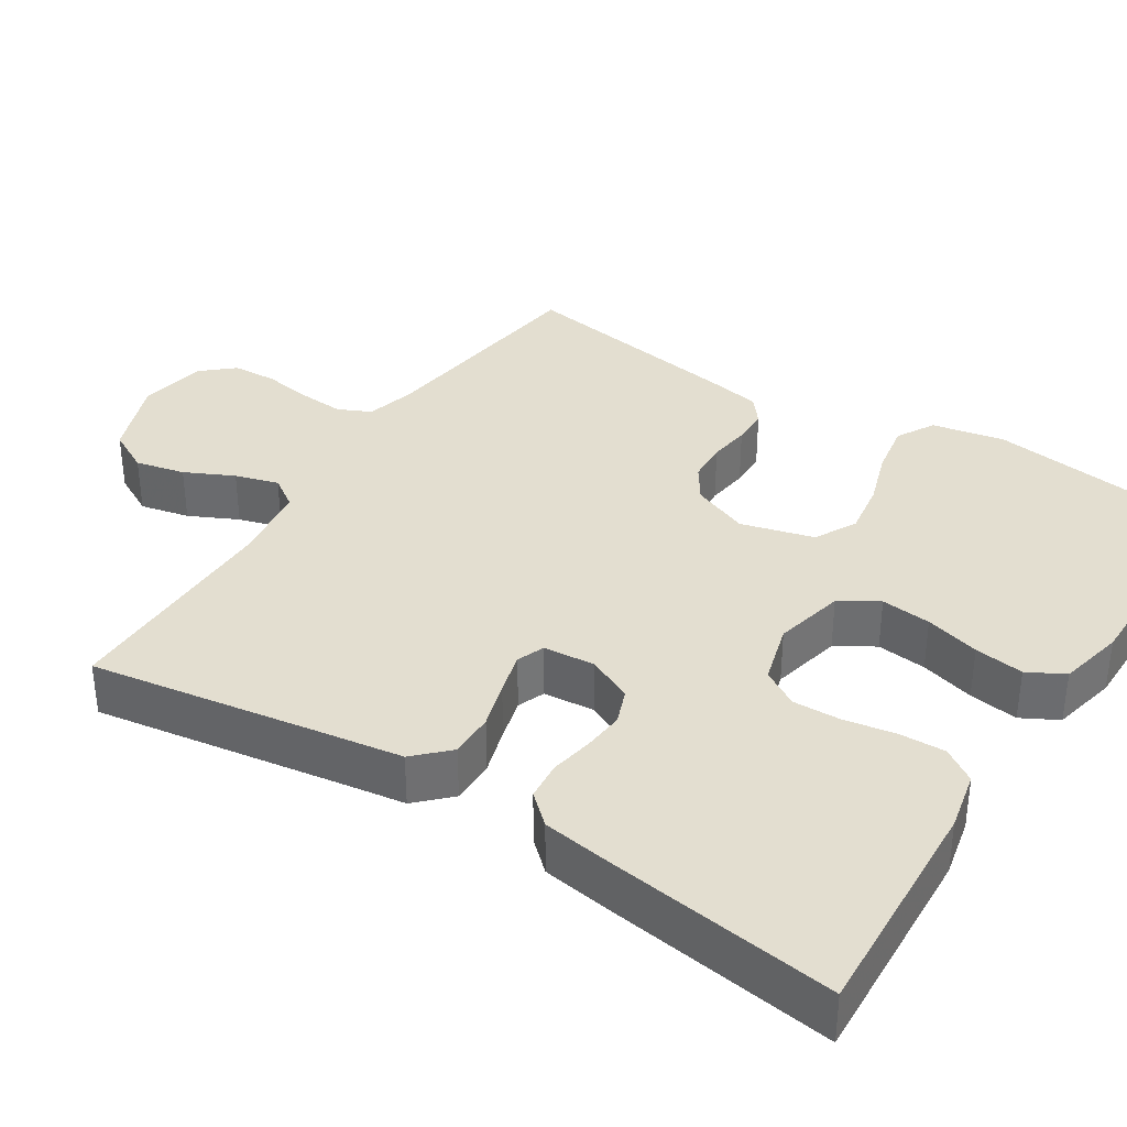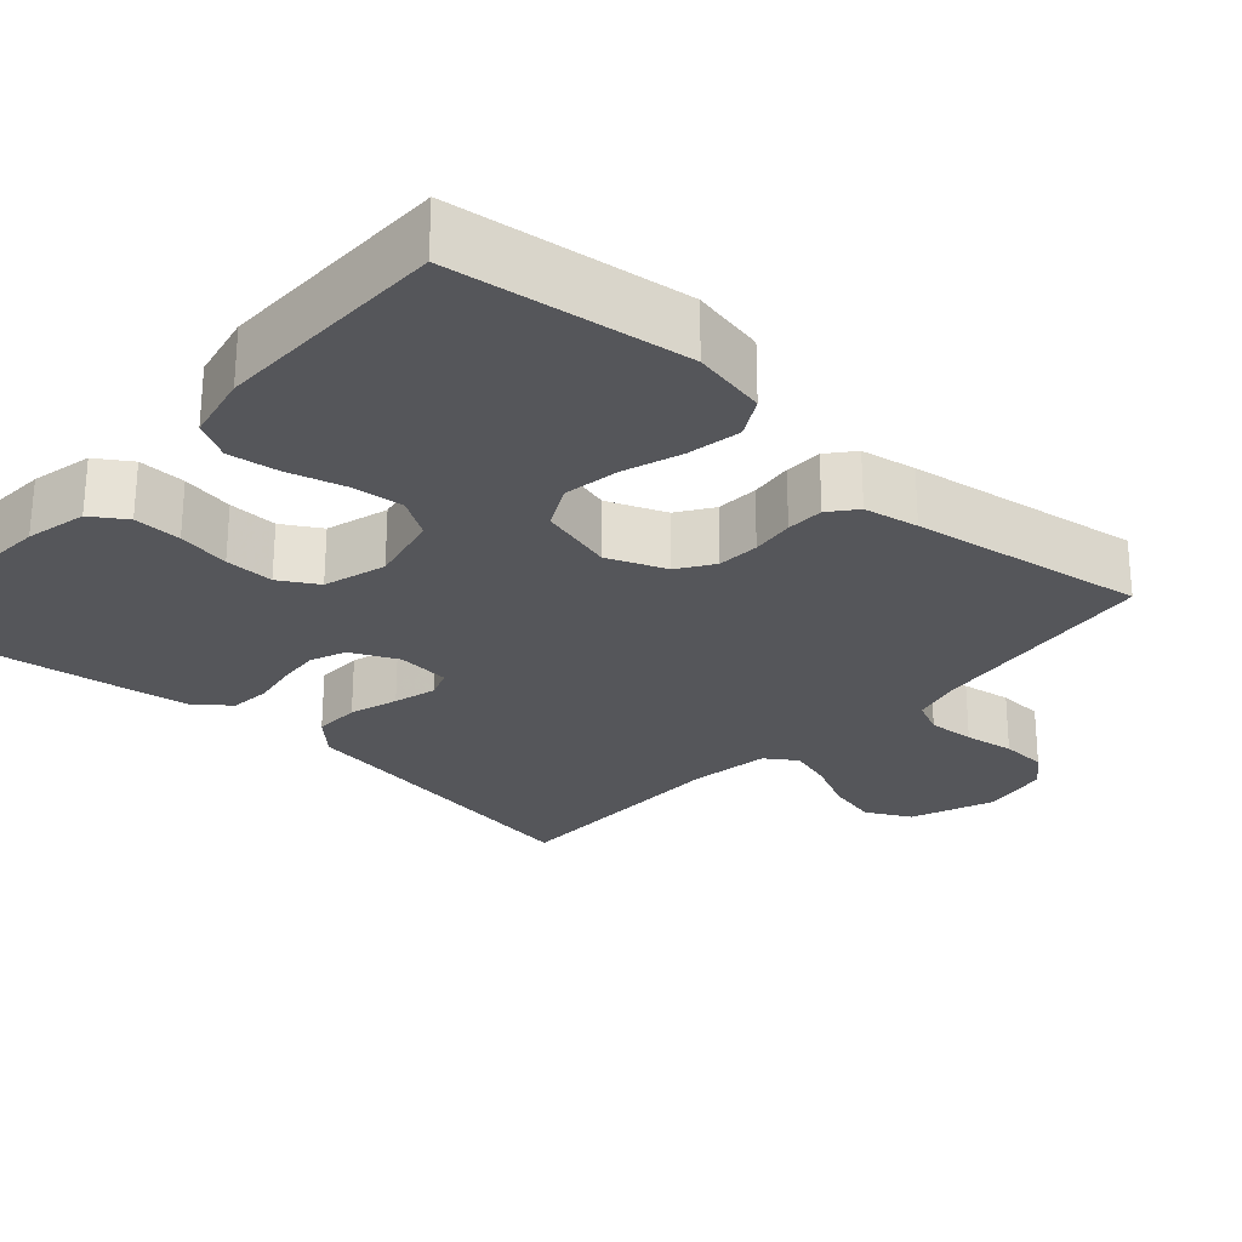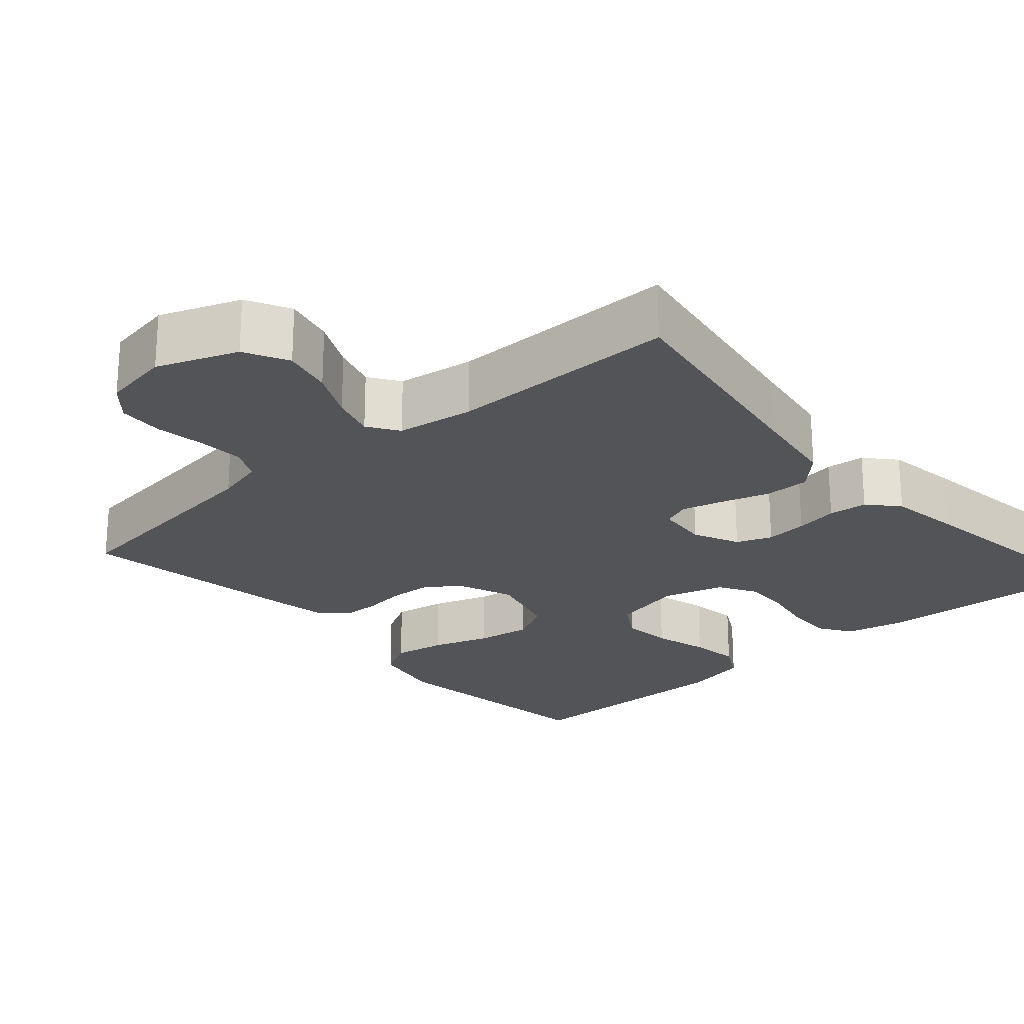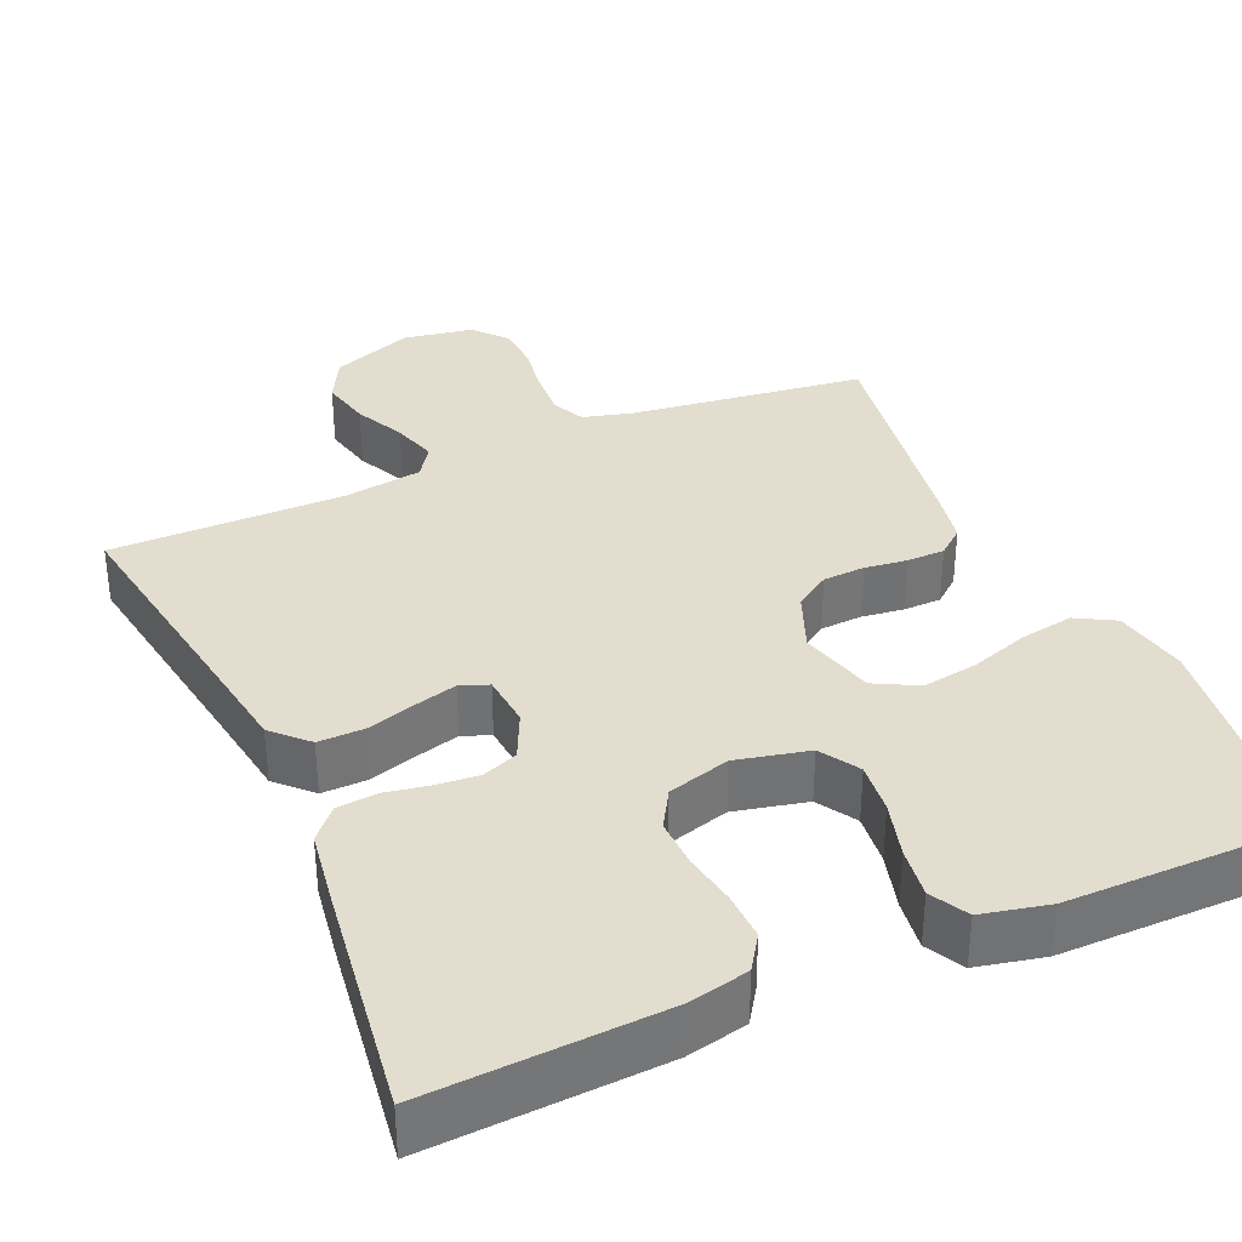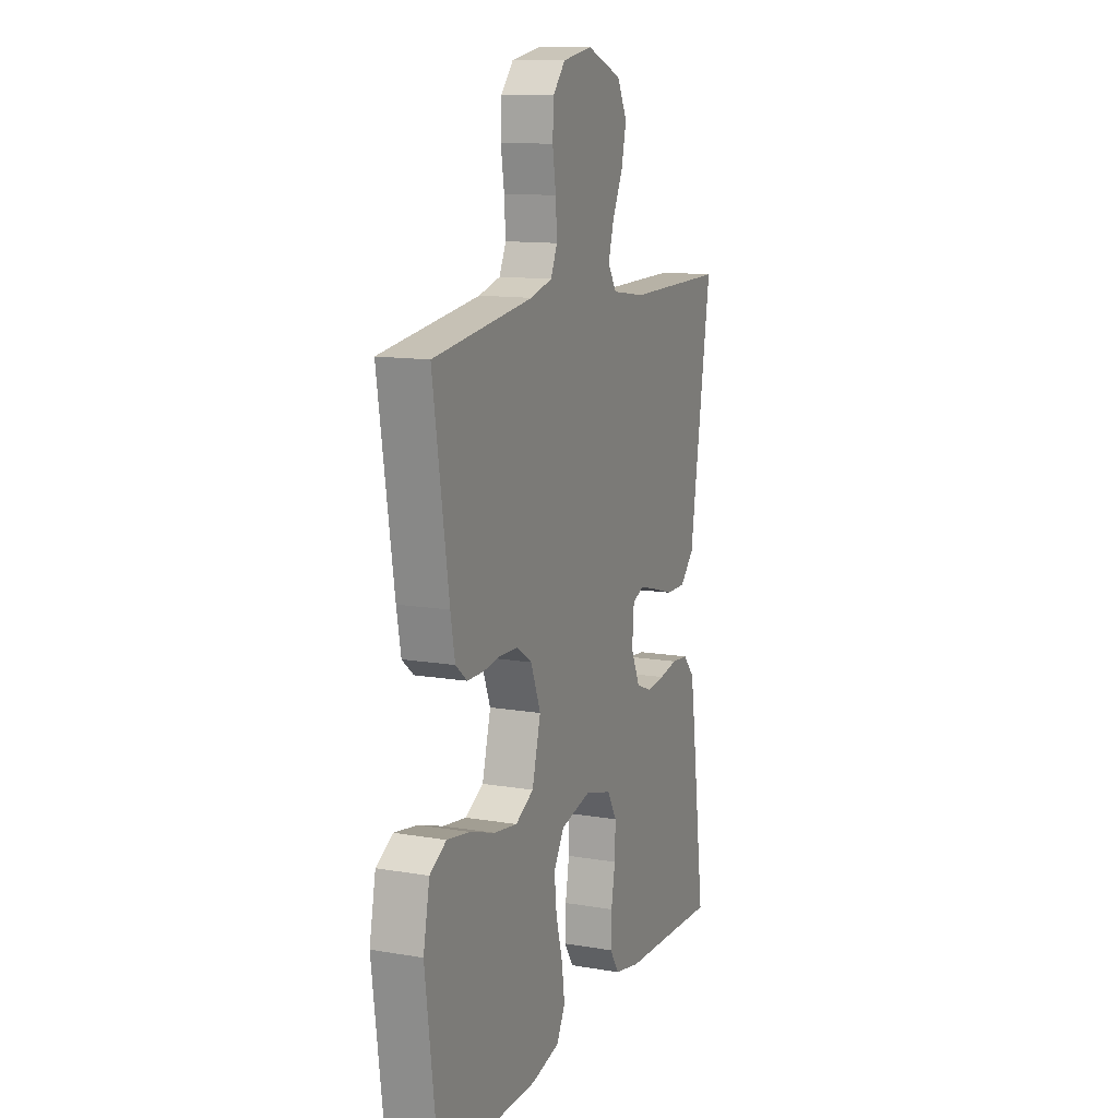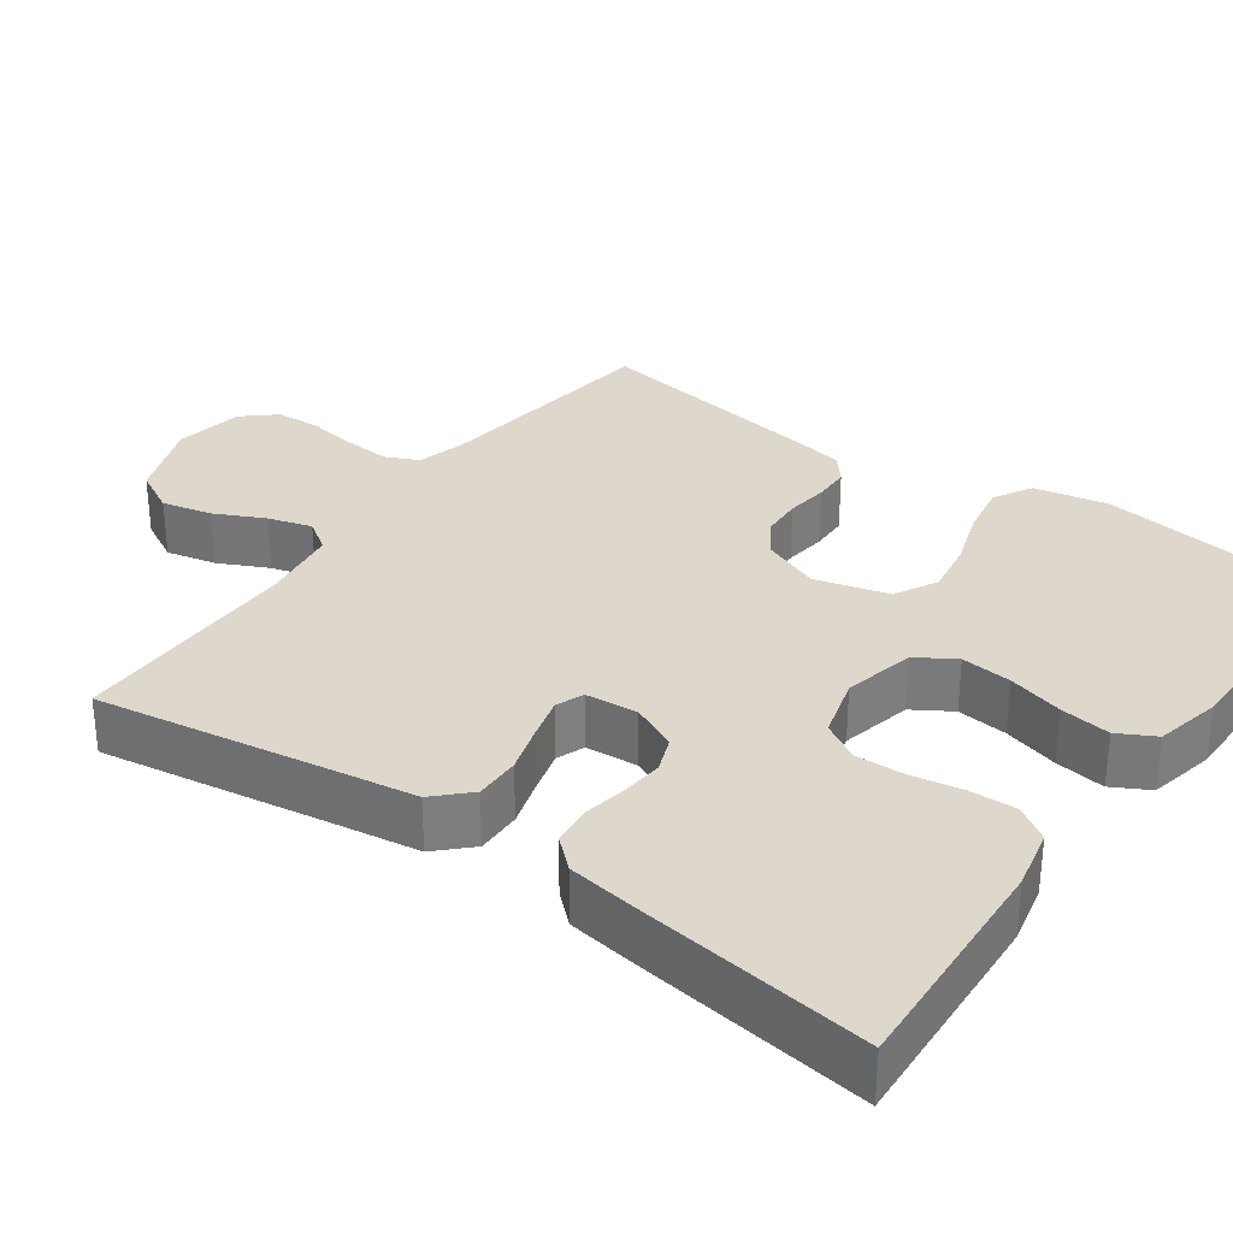
<metadata>
{"format":"obj","ext":"obj","renderer":"f3d","projection":"perspective","resolution":1024,"background":"white","views":[{"elev":35.7,"azim":122.8,"up":"+Y"},{"elev":-26.1,"azim":-132.2,"up":"+Y"},{"elev":-23.5,"azim":41.3,"up":"+Y"},{"elev":35.0,"azim":156.3,"up":"+Y"},{"elev":12.5,"azim":-68.4,"up":"+Z"},{"elev":31.5,"azim":125.7,"up":"+Y"}]}
</metadata>
<code>
v 0.5 0.07 0.5
v 0.452 0.07 0.2
v 0.435 0.07 0.09
v 0.392 0.07 0.047
v 0.333 0.07 0.048
v 0.271 0.07 0.067
v 0.216 0.07 0.082
v 0.18 0.07 0.068
v 0.174 0.07 0
v 0.202 0.07 -0.06
v 0.248 0.07 -0.078
v 0.303 0.07 -0.073
v 0.359 0.07 -0.063
v 0.41 0.07 -0.068
v 0.445 0.07 -0.107
v 0.459 0.07 -0.2
v 0.5 0.07 -0.5
v 0.2 0.07 -0.484
v 0.122 0.07 -0.467
v 0.093 0.07 -0.423
v 0.095 0.07 -0.362
v 0.107 0.07 -0.295
v 0.109 0.07 -0.232
v 0.08 0.07 -0.183
v 0 0.07 -0.16
v -0.093 0.07 -0.181
v -0.124 0.07 -0.231
v -0.117 0.07 -0.297
v -0.097 0.07 -0.369
v -0.088 0.07 -0.434
v -0.114 0.07 -0.482
v -0.2 0.07 -0.501
v -0.5 0.07 -0.5
v -0.539 0.07 -0.2
v -0.52 0.07 -0.105
v -0.47 0.07 -0.077
v -0.401 0.07 -0.089
v -0.326 0.07 -0.114
v -0.255 0.07 -0.125
v -0.2 0.07 -0.096
v -0.174 0.07 0
v -0.204 0.07 0.075
v -0.249 0.07 0.105
v -0.303 0.07 0.108
v -0.358 0.07 0.101
v -0.406 0.07 0.102
v -0.44 0.07 0.13
v -0.453 0.07 0.2
v -0.5 0.07 0.5
v -0.2 0.07 0.538
v -0.135 0.07 0.555
v -0.115 0.07 0.598
v -0.119 0.07 0.658
v -0.129 0.07 0.722
v -0.126 0.07 0.781
v -0.089 0.07 0.823
v 0 0.07 0.838
v 0.105 0.07 0.798
v 0.135 0.07 0.741
v 0.12 0.07 0.676
v 0.089 0.07 0.612
v 0.072 0.07 0.555
v 0.099 0.07 0.515
v 0.2 0.07 0.5
v 0.5 0 0.5
v 0.452 0 0.2
v 0.435 0 0.09
v 0.392 0 0.047
v 0.333 0 0.048
v 0.271 0 0.067
v 0.216 0 0.082
v 0.18 0 0.068
v 0.174 0 0
v 0.202 0 -0.06
v 0.248 0 -0.078
v 0.303 0 -0.073
v 0.359 0 -0.063
v 0.41 0 -0.068
v 0.445 0 -0.107
v 0.459 0 -0.2
v 0.5 0 -0.5
v 0.2 0 -0.484
v 0.122 0 -0.467
v 0.093 0 -0.423
v 0.095 0 -0.362
v 0.107 0 -0.295
v 0.109 0 -0.232
v 0.08 0 -0.183
v 0 0 -0.16
v -0.093 0 -0.181
v -0.124 0 -0.231
v -0.117 0 -0.297
v -0.097 0 -0.369
v -0.088 0 -0.434
v -0.114 0 -0.482
v -0.2 0 -0.501
v -0.5 0 -0.5
v -0.539 0 -0.2
v -0.52 0 -0.105
v -0.47 0 -0.077
v -0.401 0 -0.089
v -0.326 0 -0.114
v -0.255 0 -0.125
v -0.2 0 -0.096
v -0.174 0 0
v -0.204 0 0.075
v -0.249 0 0.105
v -0.303 0 0.108
v -0.358 0 0.101
v -0.406 0 0.102
v -0.44 0 0.13
v -0.453 0 0.2
v -0.5 0 0.5
v -0.2 0 0.538
v -0.135 0 0.555
v -0.115 0 0.598
v -0.119 0 0.658
v -0.129 0 0.722
v -0.126 0 0.781
v -0.089 0 0.823
v 0 0 0.838
v 0.105 0 0.798
v 0.135 0 0.741
v 0.12 0 0.676
v 0.089 0 0.612
v 0.072 0 0.555
v 0.099 0 0.515
v 0.2 0 0.5
f 59 60 61
f 58 59 61
f 57 58 61
f 56 57 61
f 55 56 61
f 54 55 61
f 53 54 61
f 52 53 61 62
f 51 52 62 63
f 48 49 50
f 47 48 50
f 46 47 50
f 45 46 50
f 44 45 50
f 50 51 63
f 44 50 63
f 43 44 63
f 36 37 38
f 35 36 38
f 34 35 38
f 33 34 38
f 32 33 38
f 31 32 38
f 30 31 38
f 29 30 38
f 28 29 38
f 27 28 38 39
f 26 27 39 40
f 20 21 22
f 19 20 22
f 18 19 22
f 17 18 22
f 16 17 22
f 15 16 22
f 14 15 22
f 13 14 22
f 12 13 22
f 11 12 22 23
f 10 11 23 24
f 4 5 6
f 3 4 6
f 2 3 6
f 2 6 7
f 1 2 7
f 64 1 7
f 64 7 8
f 63 64 8
f 43 63 8
f 42 43 8
f 41 42 8 9
f 41 9 10
f 40 41 10
f 26 40 10
f 25 26 10
f 10 24 25
f 125 124 123
f 125 123 122
f 125 122 121
f 125 121 120
f 125 120 119
f 125 119 118
f 125 118 117
f 126 125 117 116
f 127 126 116 115
f 114 113 112
f 114 112 111
f 114 111 110
f 114 110 109
f 114 109 108
f 127 115 114
f 127 114 108
f 127 108 107
f 102 101 100
f 102 100 99
f 102 99 98
f 102 98 97
f 102 97 96
f 102 96 95
f 102 95 94
f 102 94 93
f 102 93 92
f 103 102 92 91
f 104 103 91 90
f 86 85 84
f 86 84 83
f 86 83 82
f 86 82 81
f 86 81 80
f 86 80 79
f 86 79 78
f 86 78 77
f 86 77 76
f 87 86 76 75
f 88 87 75 74
f 70 69 68
f 70 68 67
f 70 67 66
f 71 70 66
f 71 66 65
f 71 65 128
f 72 71 128
f 72 128 127
f 72 127 107
f 72 107 106
f 73 72 106 105
f 74 73 105
f 74 105 104
f 74 104 90
f 74 90 89
f 89 88 74
f 1 65 66 2
f 2 66 67 3
f 3 67 68 4
f 4 68 69 5
f 5 69 70 6
f 6 70 71 7
f 7 71 72 8
f 8 72 73 9
f 9 73 74 10
f 10 74 75 11
f 11 75 76 12
f 12 76 77 13
f 13 77 78 14
f 14 78 79 15
f 15 79 80 16
f 16 80 81 17
f 17 81 82 18
f 18 82 83 19
f 19 83 84 20
f 20 84 85 21
f 21 85 86 22
f 22 86 87 23
f 23 87 88 24
f 24 88 89 25
f 25 89 90 26
f 26 90 91 27
f 27 91 92 28
f 28 92 93 29
f 29 93 94 30
f 30 94 95 31
f 31 95 96 32
f 32 96 97 33
f 33 97 98 34
f 34 98 99 35
f 35 99 100 36
f 36 100 101 37
f 37 101 102 38
f 38 102 103 39
f 39 103 104 40
f 40 104 105 41
f 41 105 106 42
f 42 106 107 43
f 43 107 108 44
f 44 108 109 45
f 45 109 110 46
f 46 110 111 47
f 47 111 112 48
f 48 112 113 49
f 49 113 114 50
f 50 114 115 51
f 51 115 116 52
f 52 116 117 53
f 53 117 118 54
f 54 118 119 55
f 55 119 120 56
f 56 120 121 57
f 57 121 122 58
f 58 122 123 59
f 59 123 124 60
f 60 124 125 61
f 61 125 126 62
f 62 126 127 63
f 63 127 128 64
f 64 128 65 1

</code>
